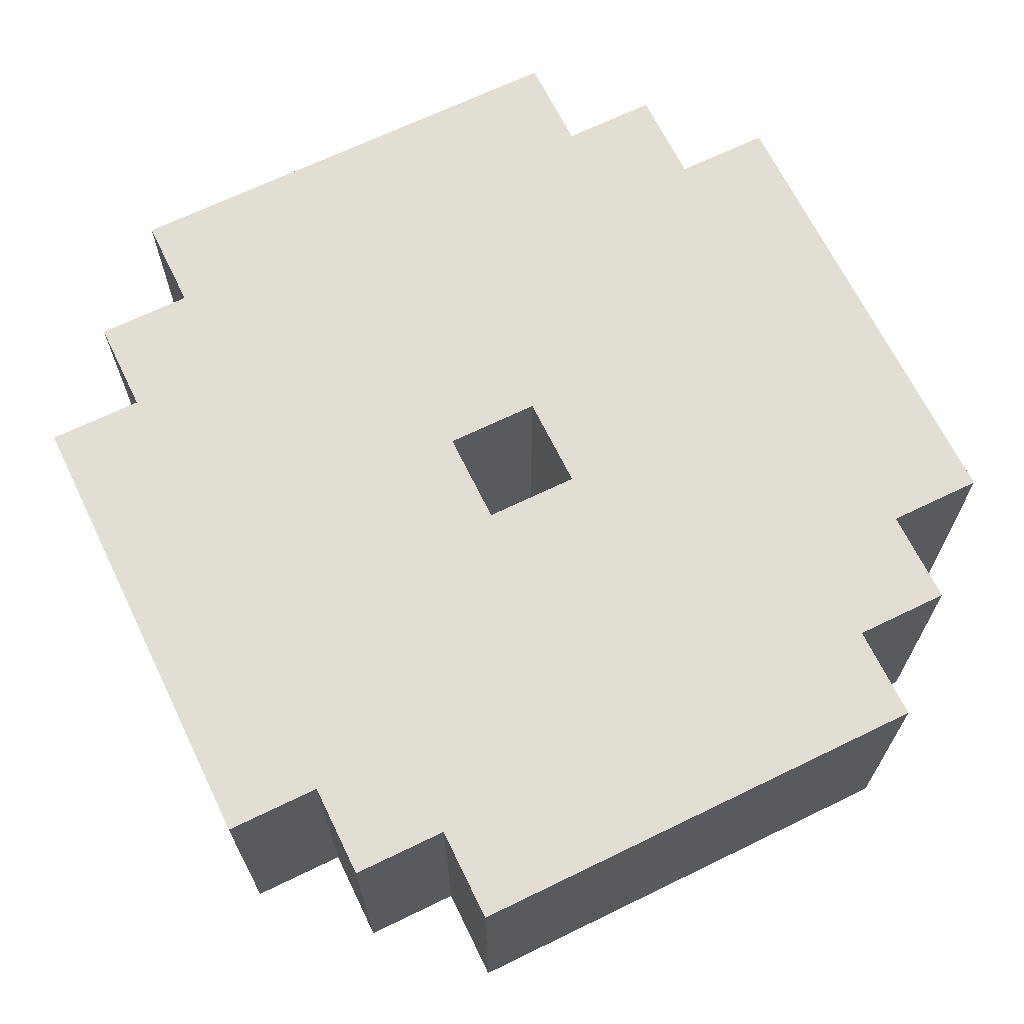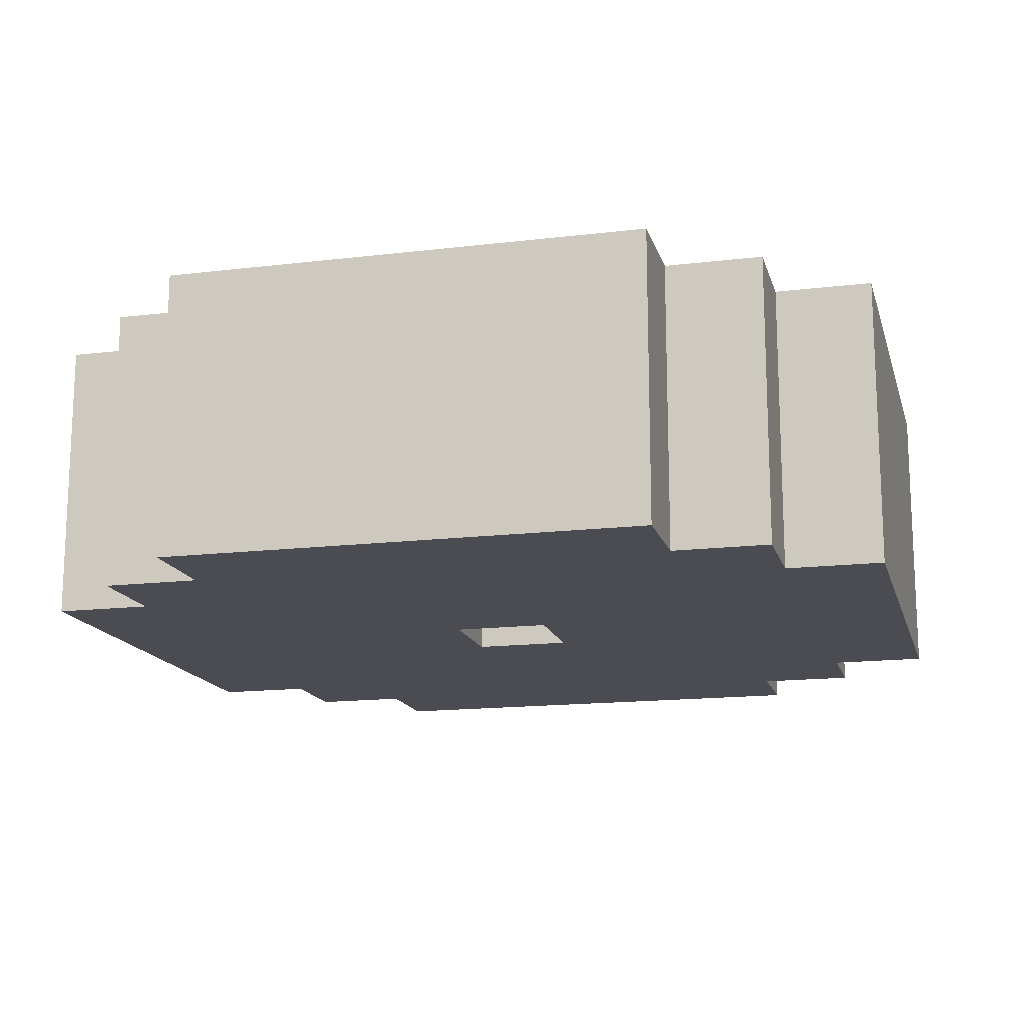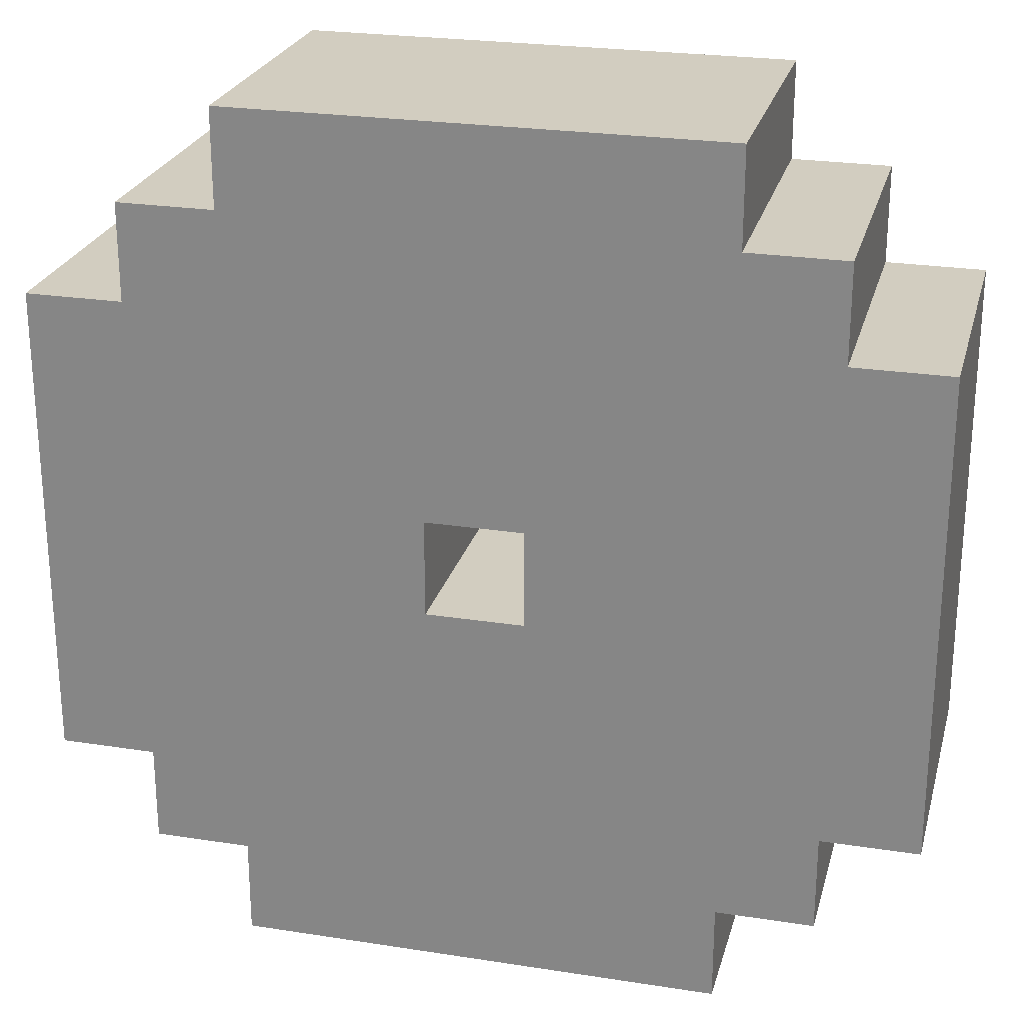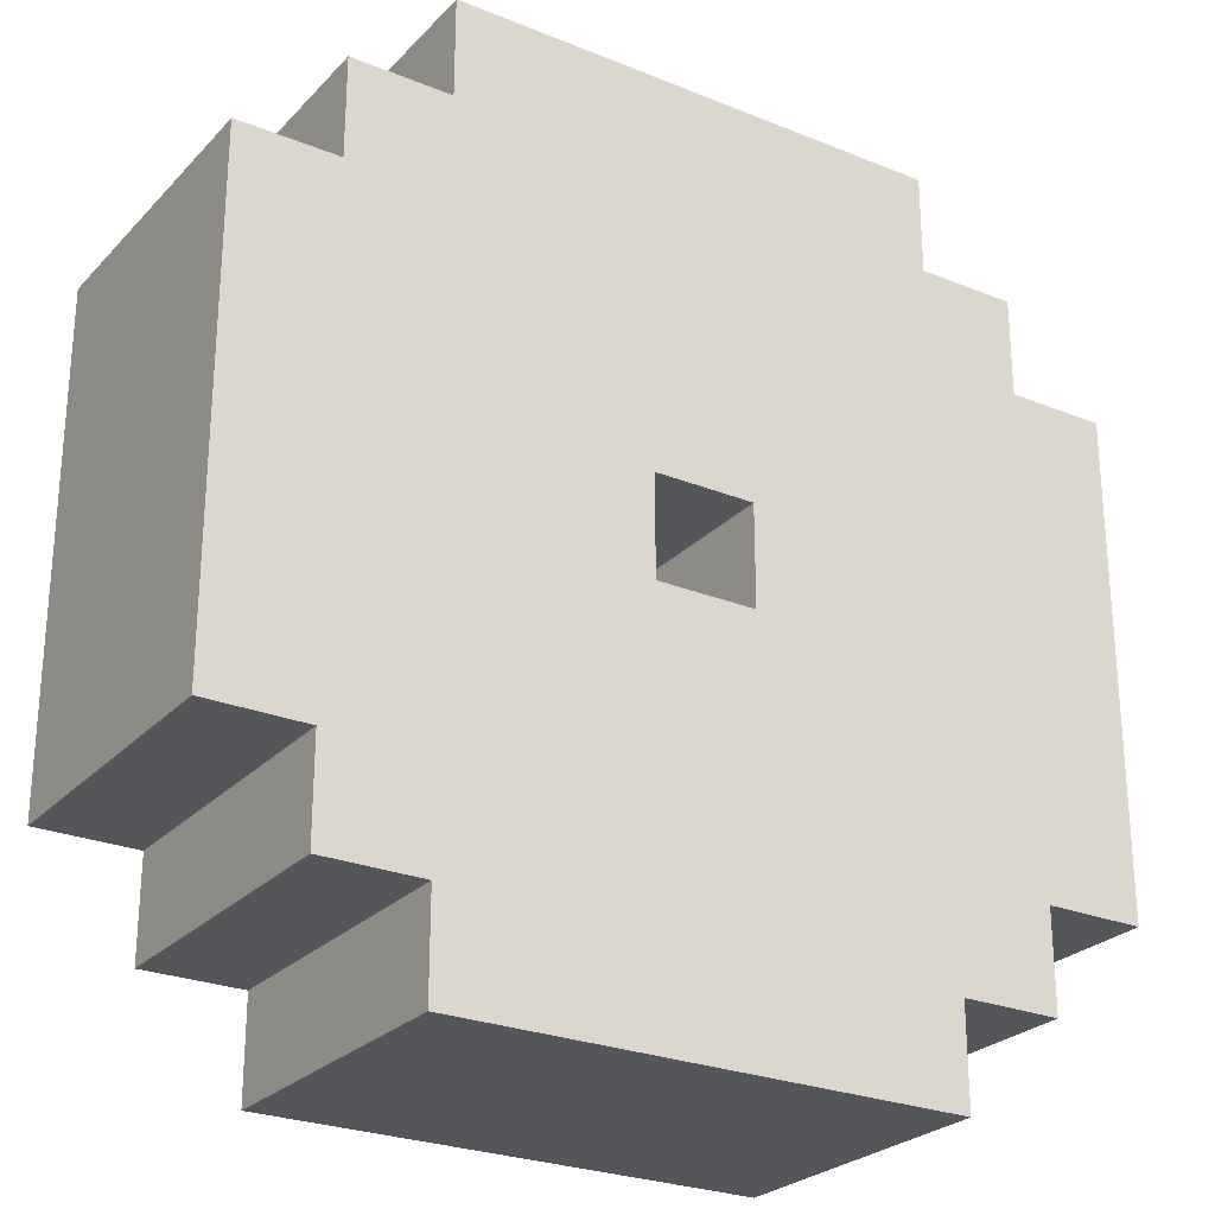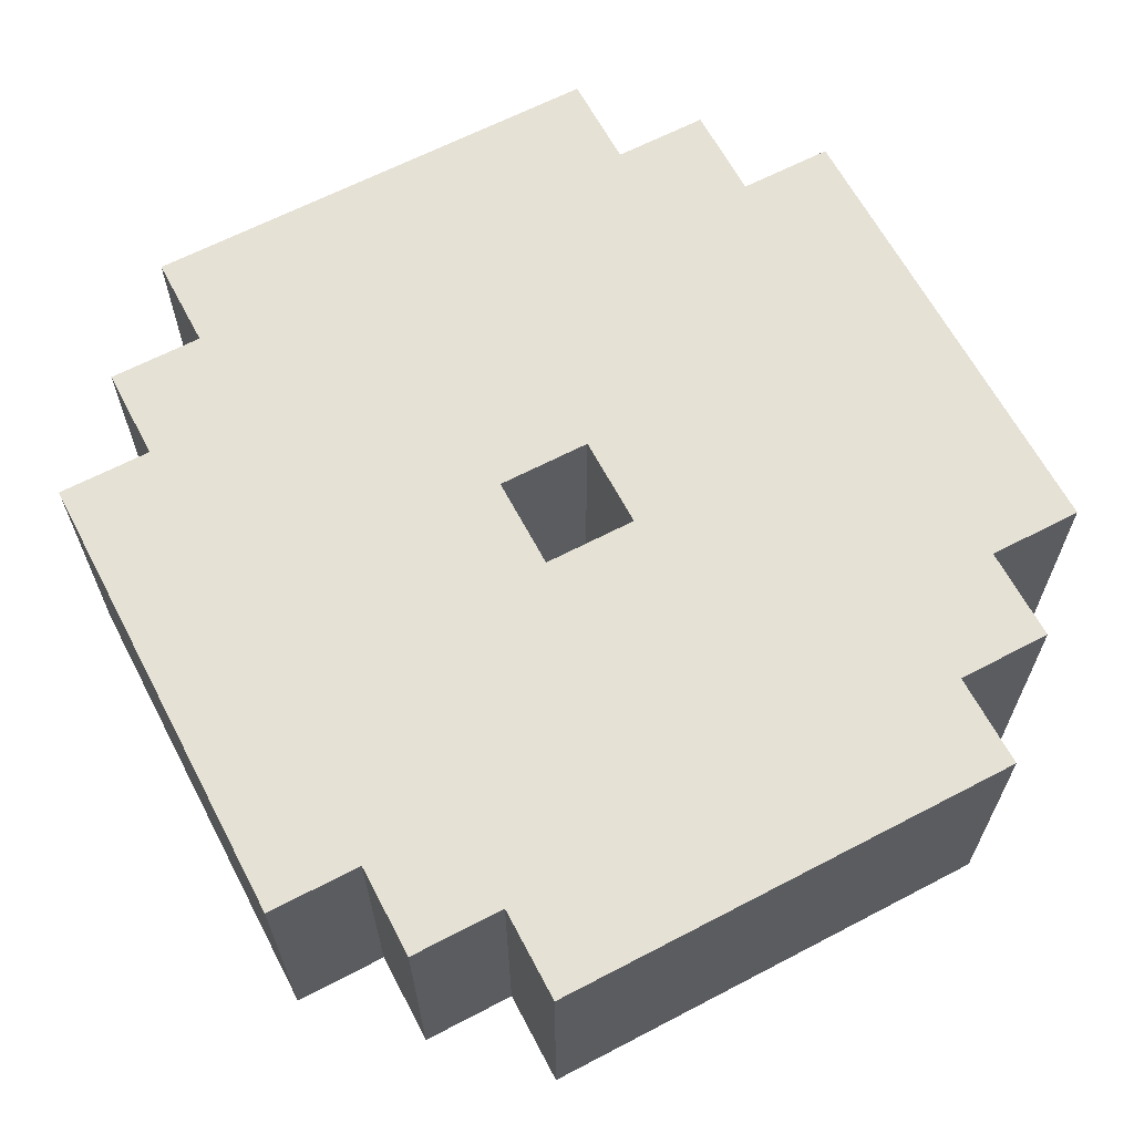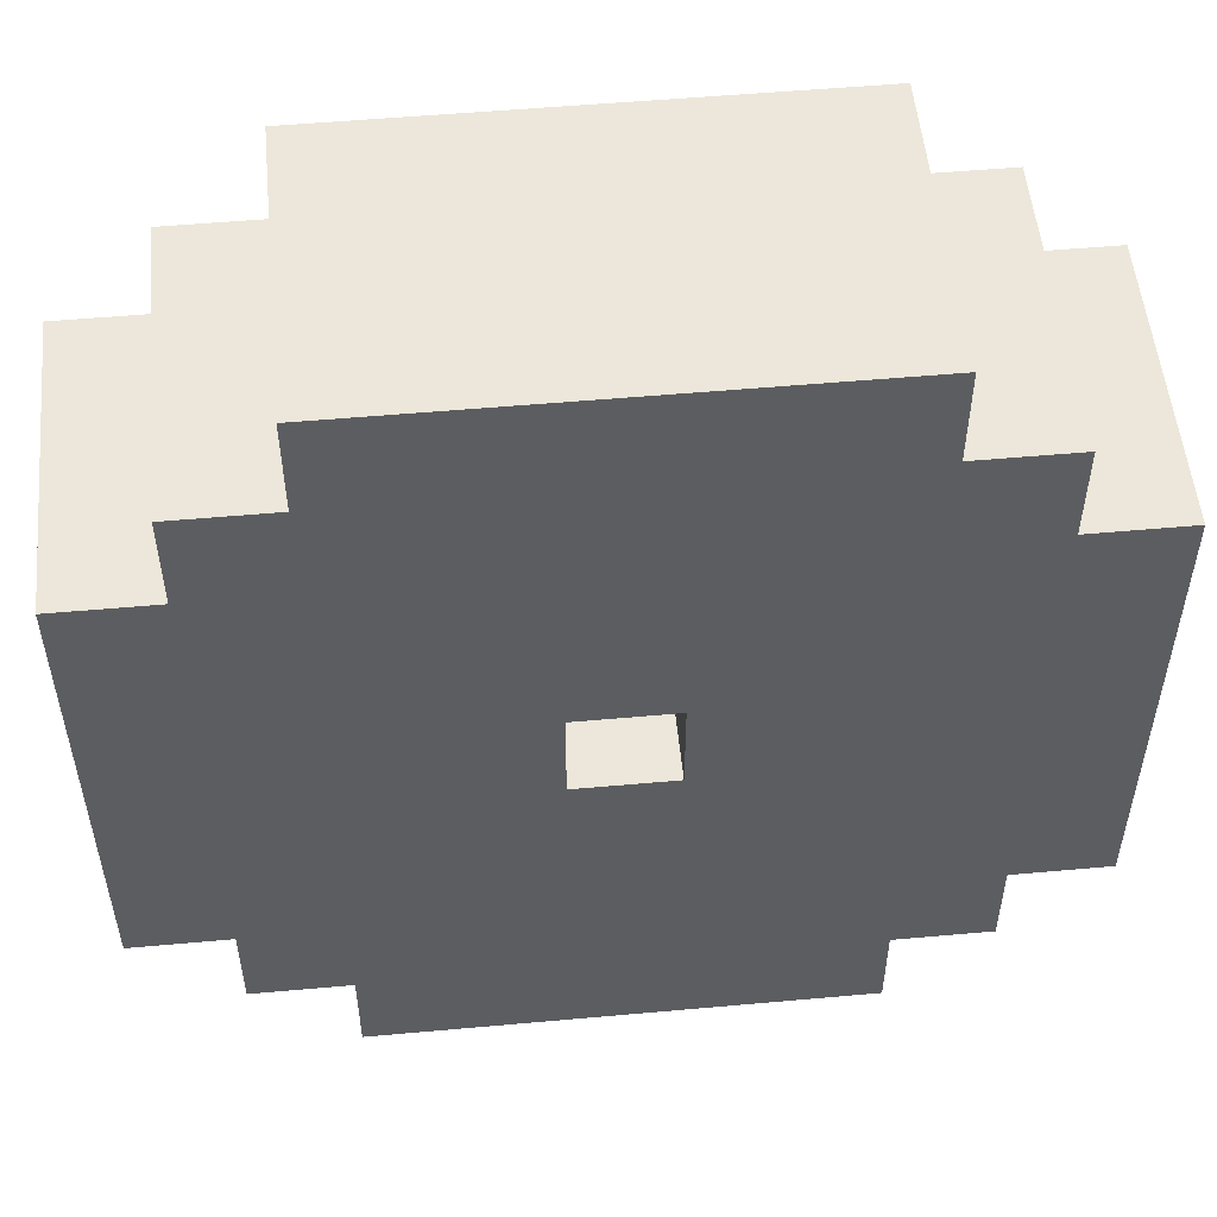
<metadata>
{"format":"obj","ext":"obj","renderer":"f3d","projection":"perspective","resolution":1024,"background":"white","views":[{"elev":67.2,"azim":-116.0,"up":"+Y"},{"elev":-15.4,"azim":14.3,"up":"+Y"},{"elev":24.7,"azim":-165.7,"up":"+Z"},{"elev":-26.0,"azim":-32.8,"up":"+Z"},{"elev":64.2,"azim":152.2,"up":"+Y"},{"elev":53.2,"azim":174.5,"up":"+Z"}]}
</metadata>
<code>
o
v -15.3 0.1 -47.1
v -15.3 0.1 -47.4
v -15.3 0.1 -47.6
v -15.3 0.4 -47.1
v -15.3 0.4 -47.4
v -15.3 0.4 -47.6
v -15.2 0.1 -47
v -15.2 0.1 -47.1
v -15.2 0.1 -47.6
v -15.2 0.1 -47.7
v -15.2 0.4 -47
v -15.2 0.4 -47.1
v -15.2 0.4 -47.6
v -15.2 0.4 -47.7
v -15.1 0.1 -46.9
v -15.1 0.1 -47
v -15.1 0.1 -47.7
v -15.1 0.1 -47.8
v -15.1 0.4 -46.9
v -15.1 0.4 -47
v -15.1 0.4 -47.7
v -15.1 0.4 -47.8
v -14.8 0.1 -47.3
v -14.8 0.1 -47.4
v -14.8 0.3 -47.3
v -14.8 0.3 -47.4
v -14.8 0.4 -47.3
v -14.8 0.4 -47.4
v -14.9 0.1 -47.3
v -14.9 0.1 -47.4
v -14.9 0.3 -47.3
v -14.9 0.3 -47.4
v -14.9 0.4 -47.3
v -14.9 0.4 -47.4
v -14.6 0.1 -46.9
v -14.6 0.1 -47
v -14.6 0.1 -47.7
v -14.6 0.1 -47.8
v -14.6 0.4 -46.9
v -14.6 0.4 -47
v -14.6 0.4 -47.7
v -14.6 0.4 -47.8
v -14.5 0.1 -47
v -14.5 0.1 -47.1
v -14.5 0.1 -47.6
v -14.5 0.1 -47.7
v -14.5 0.4 -47
v -14.5 0.4 -47.1
v -14.5 0.4 -47.6
v -14.5 0.4 -47.7
v -14.4 0.1 -47.1
v -14.4 0.1 -47.3
v -14.4 0.1 -47.6
v -14.4 0.4 -47.1
v -14.4 0.4 -47.3
v -14.4 0.4 -47.6
v -15.1 0.1 -46.9
v -15.1 0.4 -46.9
v -15 0.1 -46.9
v -15 0.4 -46.9
v -14.8 0.1 -46.9
v -14.8 0.4 -46.9
v -14.6 0.1 -46.9
v -14.6 0.4 -46.9
v -15.2 0.1 -47
v -15.2 0.4 -47
v -15.1 0.1 -47
v -15.1 0.4 -47
v -14.6 0.1 -47
v -14.6 0.4 -47
v -14.5 0.1 -47
v -14.5 0.4 -47
v -15.3 0.1 -47.1
v -15.3 0.4 -47.1
v -15.2 0.1 -47.1
v -15.2 0.4 -47.1
v -14.5 0.1 -47.1
v -14.5 0.4 -47.1
v -14.4 0.1 -47.1
v -14.4 0.4 -47.1
v -14.9 0.1 -47.4
v -14.9 0.3 -47.4
v -14.9 0.4 -47.4
v -14.8 0.1 -47.4
v -14.8 0.3 -47.4
v -14.8 0.4 -47.4
v -14.9 0.1 -47.3
v -14.9 0.3 -47.3
v -14.9 0.4 -47.3
v -14.8 0.1 -47.3
v -14.8 0.3 -47.3
v -14.8 0.4 -47.3
v -15.3 0.1 -47.6
v -15.3 0.4 -47.6
v -15.2 0.1 -47.6
v -15.2 0.4 -47.6
v -14.5 0.1 -47.6
v -14.5 0.4 -47.6
v -14.4 0.1 -47.6
v -14.4 0.4 -47.6
v -15.2 0.1 -47.7
v -15.2 0.4 -47.7
v -15.1 0.1 -47.7
v -15.1 0.4 -47.7
v -14.6 0.1 -47.7
v -14.6 0.4 -47.7
v -14.5 0.1 -47.7
v -14.5 0.4 -47.7
v -15.1 0.1 -47.8
v -15.1 0.4 -47.8
v -14.9 0.1 -47.8
v -14.9 0.4 -47.8
v -14.7 0.1 -47.8
v -14.7 0.4 -47.8
v -14.6 0.1 -47.8
v -14.6 0.4 -47.8
v -15.1 0.1 -46.9
v -15 0.1 -46.9
v -14.8 0.1 -46.9
v -14.6 0.1 -46.9
v -15.2 0.1 -47
v -15.1 0.1 -47
v -15 0.1 -47
v -14.8 0.1 -47
v -14.6 0.1 -47
v -14.5 0.1 -47
v -15.3 0.1 -47.1
v -15.2 0.1 -47.1
v -15.1 0.1 -47.1
v -14.6 0.1 -47.1
v -14.5 0.1 -47.1
v -14.4 0.1 -47.1
v -14.9 0.1 -47.3
v -14.8 0.1 -47.3
v -14.5 0.1 -47.3
v -14.4 0.1 -47.3
v -15.3 0.1 -47.4
v -15.2 0.1 -47.4
v -14.9 0.1 -47.4
v -14.8 0.1 -47.4
v -15.3 0.1 -47.6
v -15.2 0.1 -47.6
v -15.1 0.1 -47.6
v -14.6 0.1 -47.6
v -14.5 0.1 -47.6
v -14.4 0.1 -47.6
v -15.2 0.1 -47.7
v -15.1 0.1 -47.7
v -14.9 0.1 -47.7
v -14.7 0.1 -47.7
v -14.6 0.1 -47.7
v -14.5 0.1 -47.7
v -15.1 0.1 -47.8
v -14.9 0.1 -47.8
v -14.7 0.1 -47.8
v -14.6 0.1 -47.8
v -15.1 0.4 -46.9
v -15 0.4 -46.9
v -14.8 0.4 -46.9
v -14.6 0.4 -46.9
v -15.2 0.4 -47
v -15.1 0.4 -47
v -15 0.4 -47
v -14.9 0.4 -47
v -14.8 0.4 -47
v -14.7 0.4 -47
v -14.6 0.4 -47
v -14.5 0.4 -47
v -15.3 0.4 -47.1
v -15.2 0.4 -47.1
v -15.1 0.4 -47.1
v -14.7 0.4 -47.1
v -14.6 0.4 -47.1
v -14.5 0.4 -47.1
v -14.4 0.4 -47.1
v -14.9 0.4 -47.2
v -14.8 0.4 -47.2
v -14.6 0.4 -47.2
v -14.5 0.4 -47.2
v -15.1 0.4 -47.3
v -15 0.4 -47.3
v -14.9 0.4 -47.3
v -14.8 0.4 -47.3
v -14.7 0.4 -47.3
v -14.5 0.4 -47.3
v -14.4 0.4 -47.3
v -15.3 0.4 -47.4
v -15.2 0.4 -47.4
v -15 0.4 -47.4
v -14.9 0.4 -47.4
v -14.8 0.4 -47.4
v -14.7 0.4 -47.4
v -14.6 0.4 -47.4
v -15.2 0.4 -47.5
v -15.1 0.4 -47.5
v -14.9 0.4 -47.5
v -14.8 0.4 -47.5
v -15.3 0.4 -47.6
v -15.2 0.4 -47.6
v -15.1 0.4 -47.6
v -15 0.4 -47.6
v -14.6 0.4 -47.6
v -14.5 0.4 -47.6
v -14.4 0.4 -47.6
v -15.2 0.4 -47.7
v -15.1 0.4 -47.7
v -15 0.4 -47.7
v -14.9 0.4 -47.7
v -14.8 0.4 -47.7
v -14.7 0.4 -47.7
v -14.6 0.4 -47.7
v -14.5 0.4 -47.7
v -15.1 0.4 -47.8
v -14.9 0.4 -47.8
v -14.7 0.4 -47.8
v -14.6 0.4 -47.8
f 4 2 1
f 5 3 2
f 5 2 4
f 6 3 5
f 11 8 7
f 12 8 11
f 13 10 9
f 14 10 13
f 19 16 15
f 20 16 19
f 21 18 17
f 22 18 21
f 25 24 23
f 26 24 25
f 27 26 25
f 28 26 27
f 29 30 31
f 31 30 32
f 31 32 33
f 33 32 34
f 35 36 39
f 39 36 40
f 37 38 41
f 41 38 42
f 43 44 47
f 47 44 48
f 45 46 49
f 49 46 50
f 51 52 54
f 52 53 55
f 54 52 55
f 55 53 56
f 59 58 57
f 60 58 59
f 61 60 59
f 62 60 61
f 63 62 61
f 64 62 63
f 67 66 65
f 68 66 67
f 71 70 69
f 72 70 71
f 75 74 73
f 76 74 75
f 79 78 77
f 80 78 79
f 84 82 81
f 85 83 82
f 85 82 84
f 86 83 85
f 87 88 90
f 88 89 91
f 90 88 91
f 91 89 92
f 93 94 95
f 95 94 96
f 97 98 99
f 99 98 100
f 101 102 103
f 103 102 104
f 105 106 107
f 107 106 108
f 109 110 111
f 111 110 112
f 111 112 113
f 113 112 114
f 113 114 115
f 115 114 116
f 122 118 117
f 123 119 118
f 123 118 122
f 124 120 119
f 124 119 123
f 125 120 124
f 128 122 121
f 129 123 122
f 129 124 123
f 129 122 128
f 129 125 124
f 130 126 125
f 130 125 129
f 131 126 130
f 133 128 127
f 133 129 128
f 133 131 130
f 133 130 129
f 134 131 133
f 135 132 131
f 135 131 134
f 136 132 135
f 137 133 127
f 138 133 137
f 139 133 138
f 140 136 135
f 140 135 134
f 141 138 137
f 142 139 138
f 142 138 141
f 142 140 139
f 143 140 142
f 144 136 140
f 144 140 143
f 145 136 144
f 146 136 145
f 147 143 142
f 148 144 143
f 148 143 147
f 149 144 148
f 150 144 149
f 151 145 144
f 151 144 150
f 152 145 151
f 153 149 148
f 154 150 149
f 154 149 153
f 155 151 150
f 155 150 154
f 156 151 155
f 157 158 162
f 158 159 163
f 162 158 163
f 163 159 164
f 159 160 165
f 164 159 165
f 165 160 166
f 166 160 167
f 163 164 170
f 161 162 170
f 162 163 170
f 170 164 171
f 167 168 172
f 166 167 172
f 165 166 172
f 164 165 172
f 172 168 173
f 173 168 174
f 171 164 176
f 164 172 176
f 172 173 176
f 176 173 177
f 174 175 178
f 177 173 178
f 173 174 178
f 178 175 179
f 176 177 180
f 170 171 180
f 169 170 180
f 171 176 180
f 180 177 181
f 181 177 182
f 178 179 183
f 182 177 183
f 177 178 183
f 183 179 184
f 179 175 185
f 184 179 185
f 185 175 186
f 180 181 187
f 169 180 187
f 187 181 188
f 181 182 189
f 188 181 189
f 189 182 190
f 183 184 191
f 185 186 192
f 184 185 192
f 191 184 192
f 192 186 193
f 189 190 194
f 187 188 194
f 188 189 194
f 194 190 195
f 192 193 196
f 195 190 196
f 190 191 196
f 191 192 196
f 196 193 197
f 194 195 198
f 187 194 198
f 198 195 199
f 196 197 200
f 199 195 200
f 195 196 200
f 200 197 201
f 193 186 202
f 197 193 202
f 202 186 203
f 203 186 204
f 200 201 205
f 199 200 205
f 205 201 206
f 201 197 207
f 206 201 207
f 207 197 208
f 202 203 209
f 208 197 209
f 197 202 209
f 209 203 210
f 210 203 211
f 211 203 212
f 207 208 213
f 206 207 213
f 209 210 214
f 213 208 214
f 208 209 214
f 210 211 215
f 214 210 215
f 215 211 216

</code>
